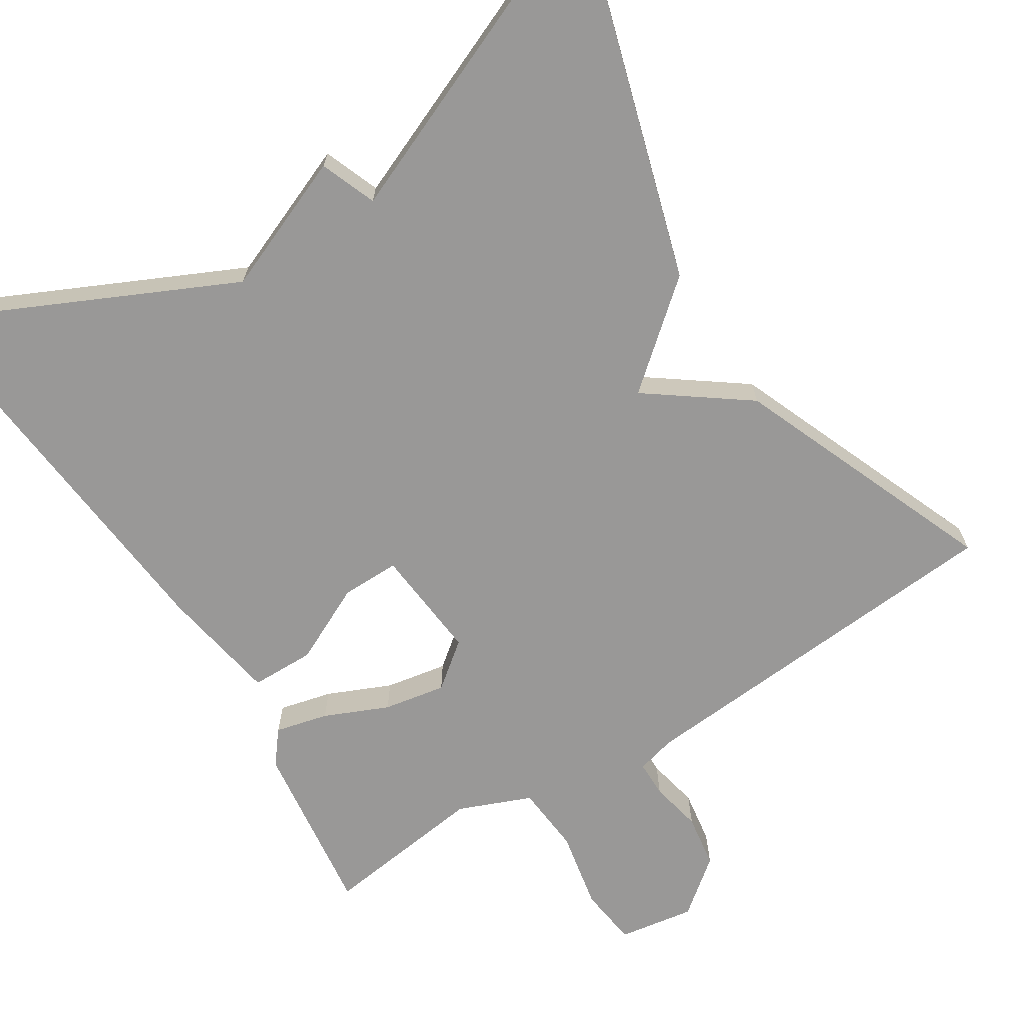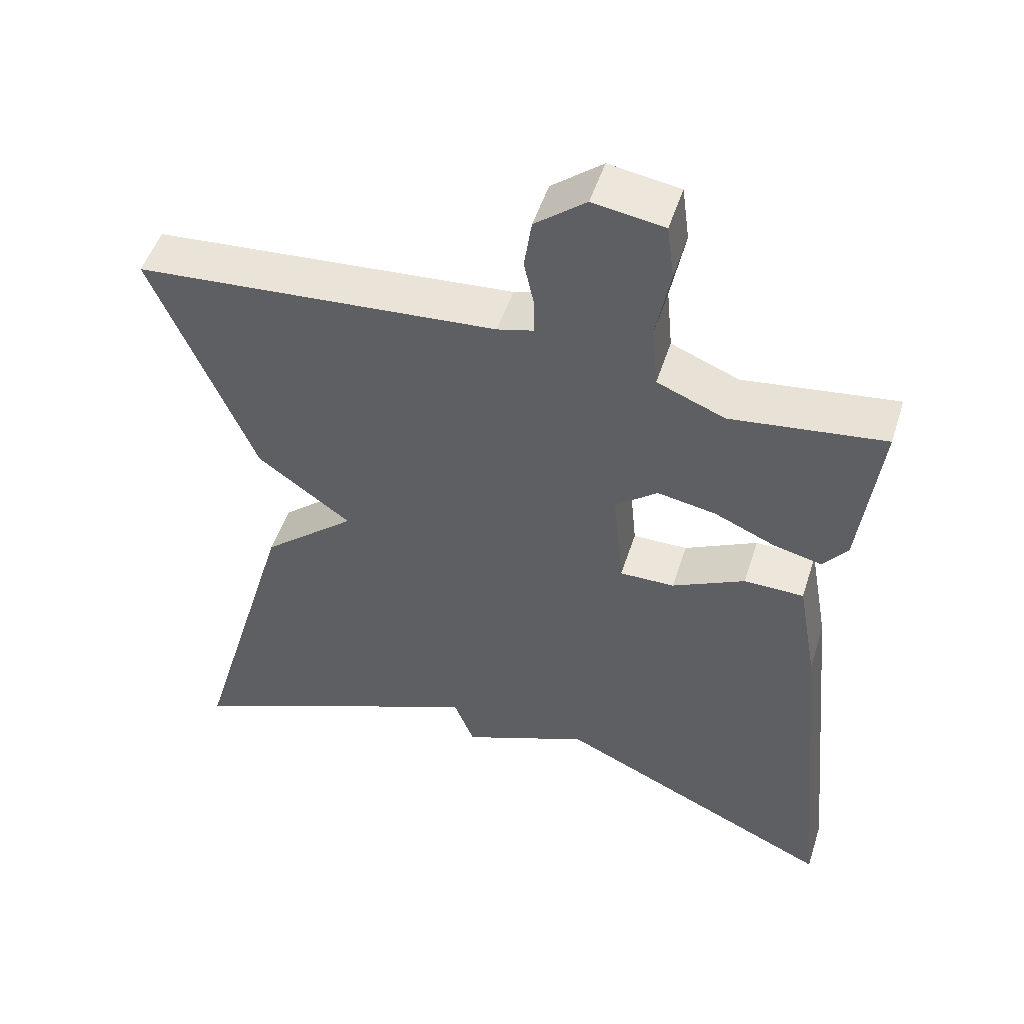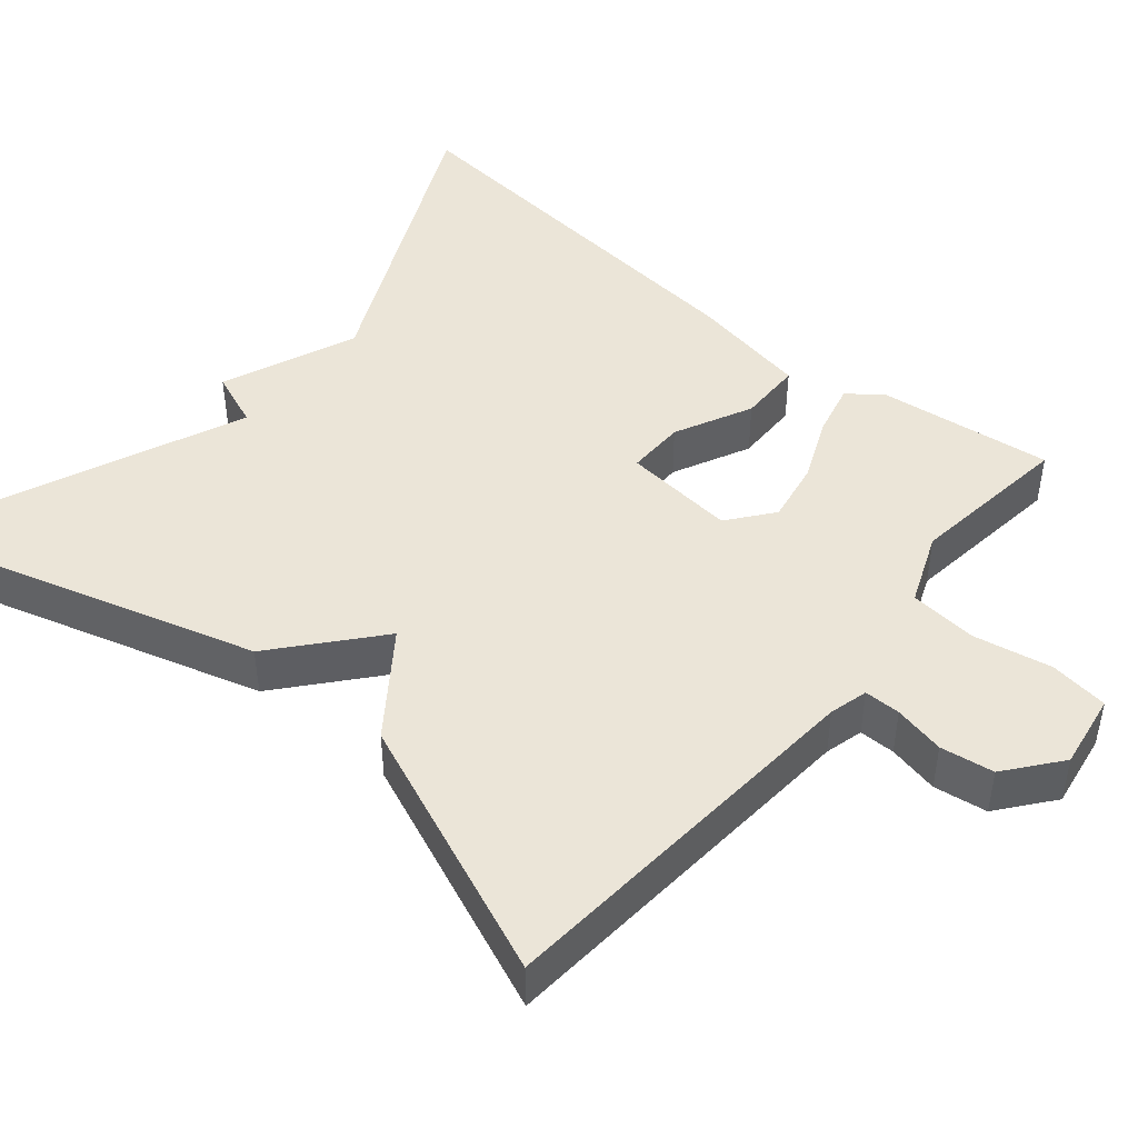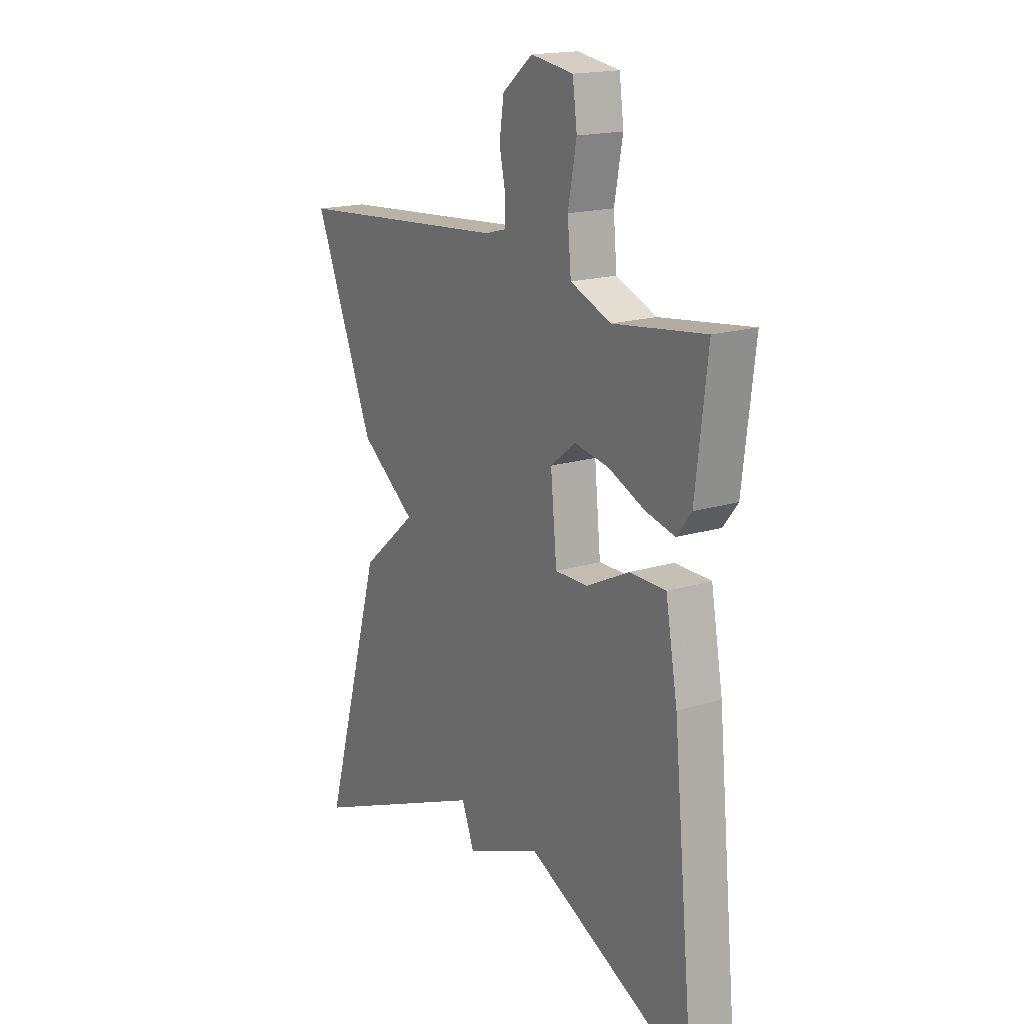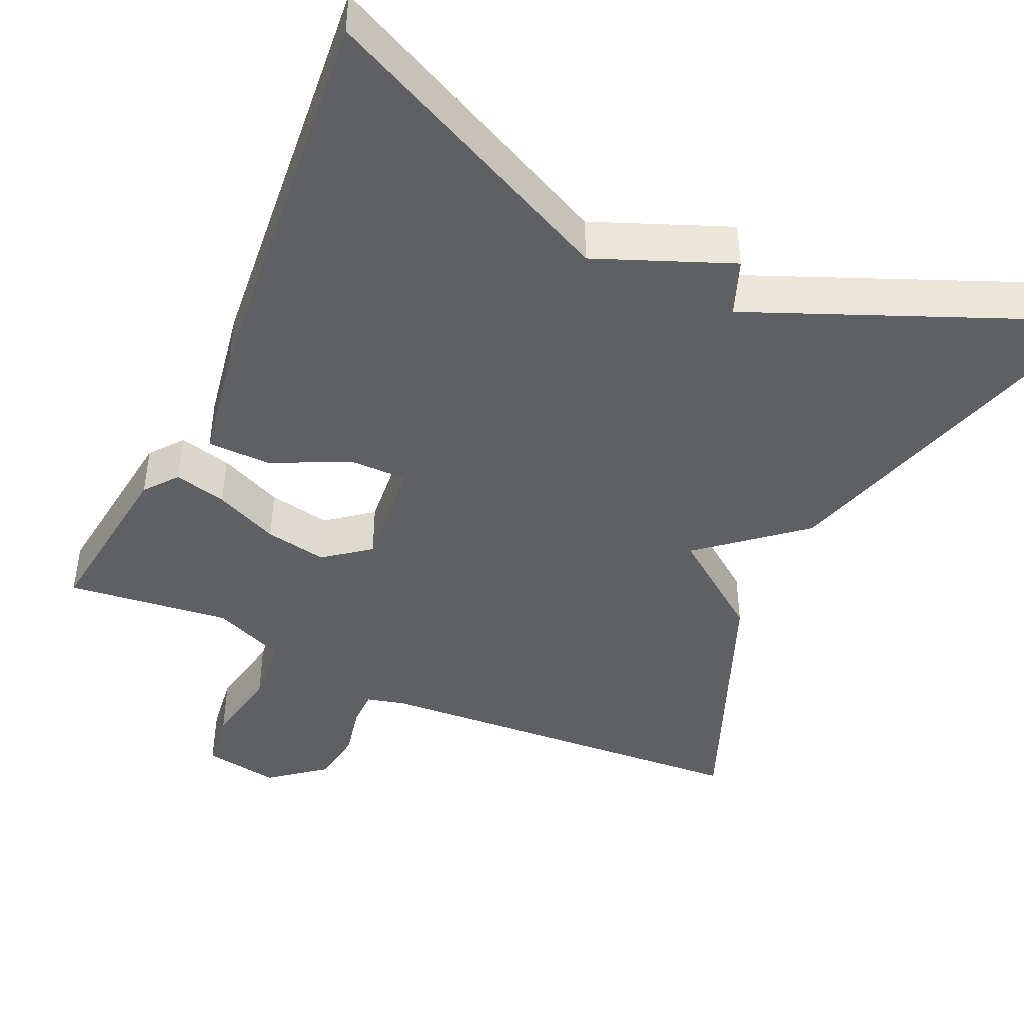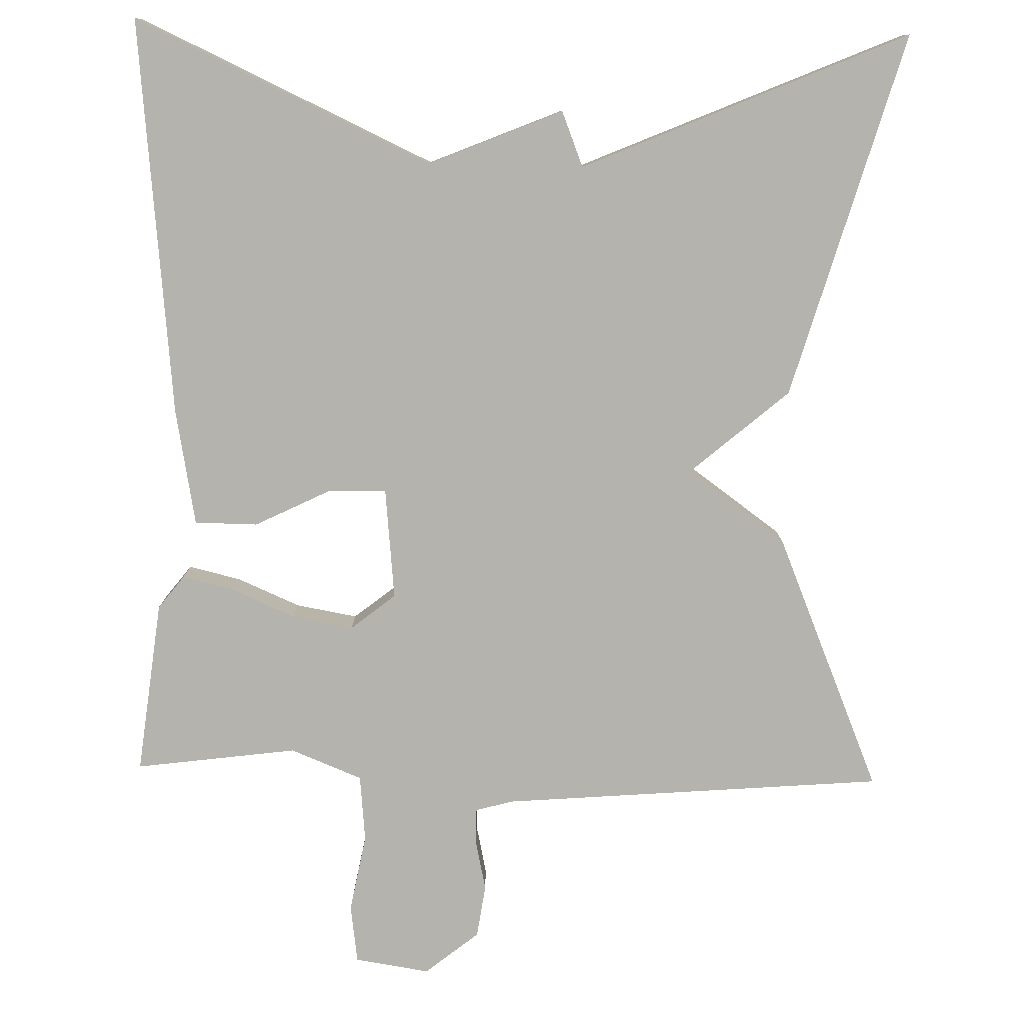
<metadata>
{"format":"obj","ext":"obj","renderer":"f3d","projection":"perspective","resolution":1024,"background":"white","views":[{"elev":-68.7,"azim":-148.0,"up":"+Y"},{"elev":50.3,"azim":17.6,"up":"+Z"},{"elev":45.9,"azim":-50.2,"up":"+Y"},{"elev":17.5,"azim":58.5,"up":"+Z"},{"elev":-44.2,"azim":155.1,"up":"+Y"},{"elev":-79.9,"azim":178.8,"up":"+Y"}]}
</metadata>
<code>
v 0.5 0.07 0.5
v 0.473 0.07 0.277
v 0.44 0.07 0.235
v 0.373 0.07 0.251
v 0.292 0.07 0.286
v 0.213 0.07 0.3
v 0.156 0.07 0.255
v 0.17 0.07 0.112
v 0.244 0.07 0.113
v 0.342 0.07 0.161
v 0.423 0.07 0.16
v 0.45 0.07 0.01
v 0.5 0.07 -0.5
v 0.118 0.07 -0.322
v -0.054 0.07 -0.393
v -0.082 0.07 -0.322
v -0.5 0.07 -0.5
v -0.363 0.07 -0.031
v -0.236 0.07 0.077
v -0.363 0.07 0.169
v -0.5 0.07 0.5
v -0.009 0.07 0.539
v 0.04 0.07 0.552
v 0.04 0.07 0.598
v 0.026 0.07 0.663
v 0.036 0.07 0.731
v 0.105 0.07 0.786
v 0.201 0.07 0.771
v 0.211 0.07 0.696
v 0.192 0.07 0.596
v 0.2 0.07 0.51
v 0.292 0.07 0.473
v 0.5 0 0.5
v 0.473 0 0.277
v 0.44 0 0.235
v 0.373 0 0.251
v 0.292 0 0.286
v 0.213 0 0.3
v 0.156 0 0.255
v 0.17 0 0.112
v 0.244 0 0.113
v 0.342 0 0.161
v 0.423 0 0.16
v 0.45 0 0.01
v 0.5 0 -0.5
v 0.118 0 -0.322
v -0.054 0 -0.393
v -0.082 0 -0.322
v -0.5 0 -0.5
v -0.363 0 -0.031
v -0.236 0 0.077
v -0.363 0 0.169
v -0.5 0 0.5
v -0.009 0 0.539
v 0.04 0 0.552
v 0.04 0 0.598
v 0.026 0 0.663
v 0.036 0 0.731
v 0.105 0 0.786
v 0.201 0 0.771
v 0.211 0 0.696
v 0.192 0 0.596
v 0.2 0 0.51
v 0.292 0 0.473
f 28 29 30
f 27 28 30
f 26 27 30
f 25 26 30
f 24 25 30
f 23 24 30 31
f 22 23 31 32
f 21 22 32
f 20 21 32
f 19 20 32
f 16 17 18 19
f 14 15 16 19
f 12 13 14
f 11 12 14
f 10 11 14
f 9 10 14
f 8 9 14 19
f 7 8 19
f 6 7 19 32
f 3 4 5
f 2 3 5
f 1 2 5
f 32 1 5
f 5 6 32
f 62 61 60
f 62 60 59
f 62 59 58
f 62 58 57
f 62 57 56
f 63 62 56 55
f 64 63 55 54
f 64 54 53
f 64 53 52
f 64 52 51
f 51 50 49 48
f 51 48 47 46
f 46 45 44
f 46 44 43
f 46 43 42
f 46 42 41
f 51 46 41 40
f 51 40 39
f 64 51 39 38
f 37 36 35
f 37 35 34
f 37 34 33
f 37 33 64
f 64 38 37
f 1 33 34 2
f 2 34 35 3
f 3 35 36 4
f 4 36 37 5
f 5 37 38 6
f 6 38 39 7
f 7 39 40 8
f 8 40 41 9
f 9 41 42 10
f 10 42 43 11
f 11 43 44 12
f 12 44 45 13
f 13 45 46 14
f 14 46 47 15
f 15 47 48 16
f 16 48 49 17
f 17 49 50 18
f 18 50 51 19
f 19 51 52 20
f 20 52 53 21
f 21 53 54 22
f 22 54 55 23
f 23 55 56 24
f 24 56 57 25
f 25 57 58 26
f 26 58 59 27
f 27 59 60 28
f 28 60 61 29
f 29 61 62 30
f 30 62 63 31
f 31 63 64 32
f 32 64 33 1

</code>
